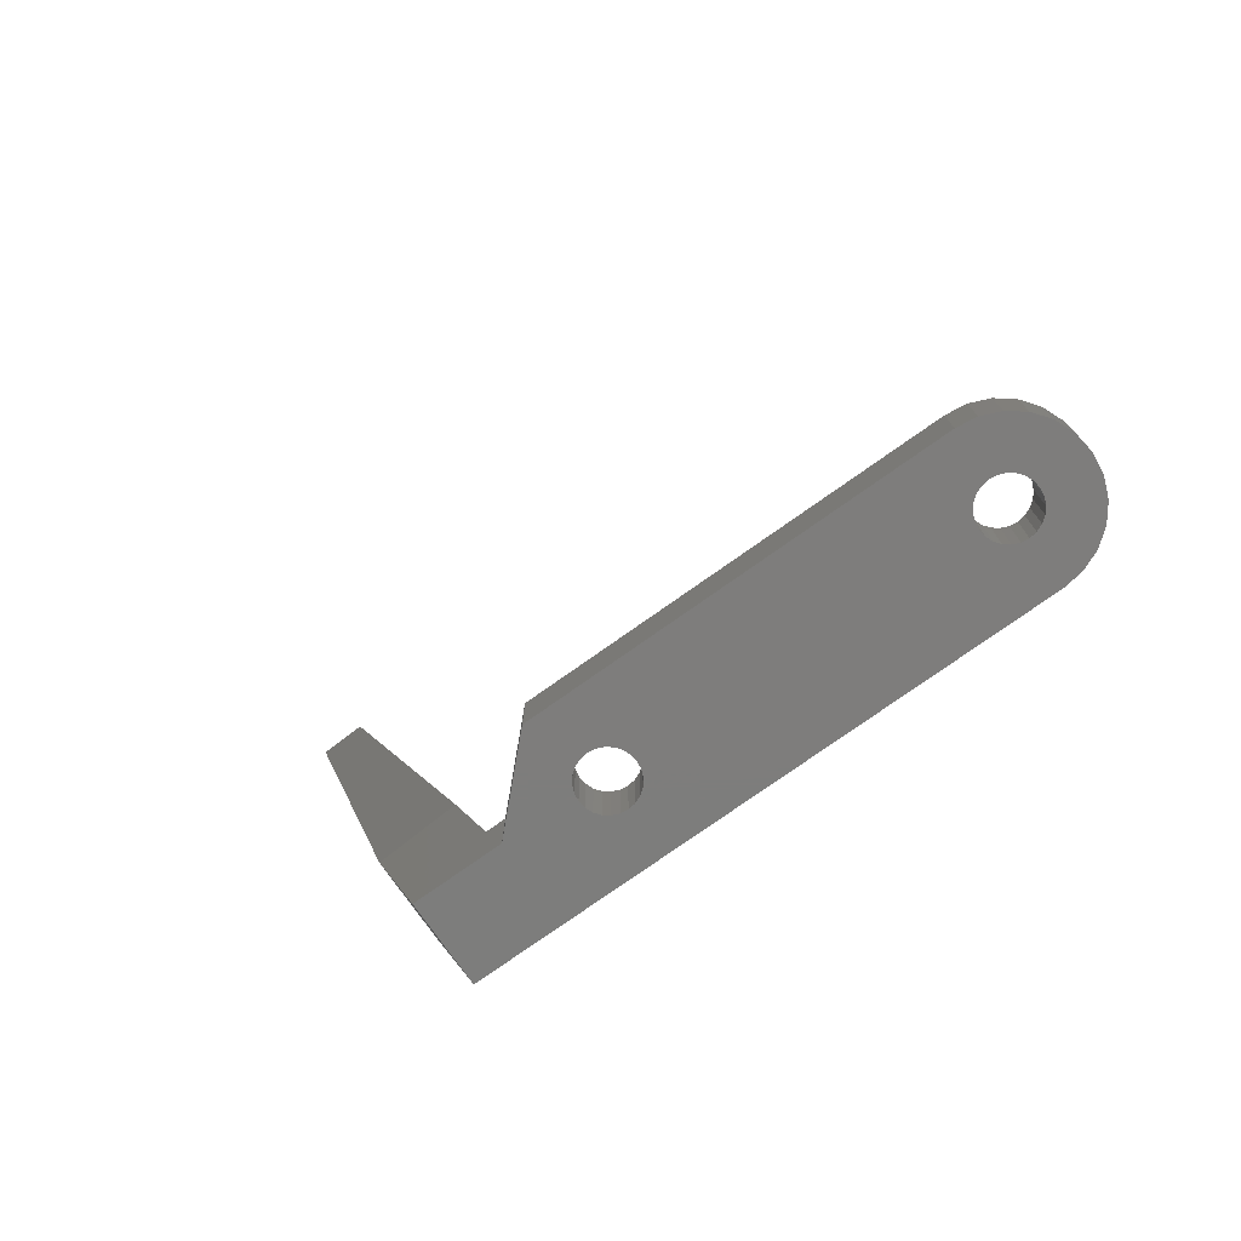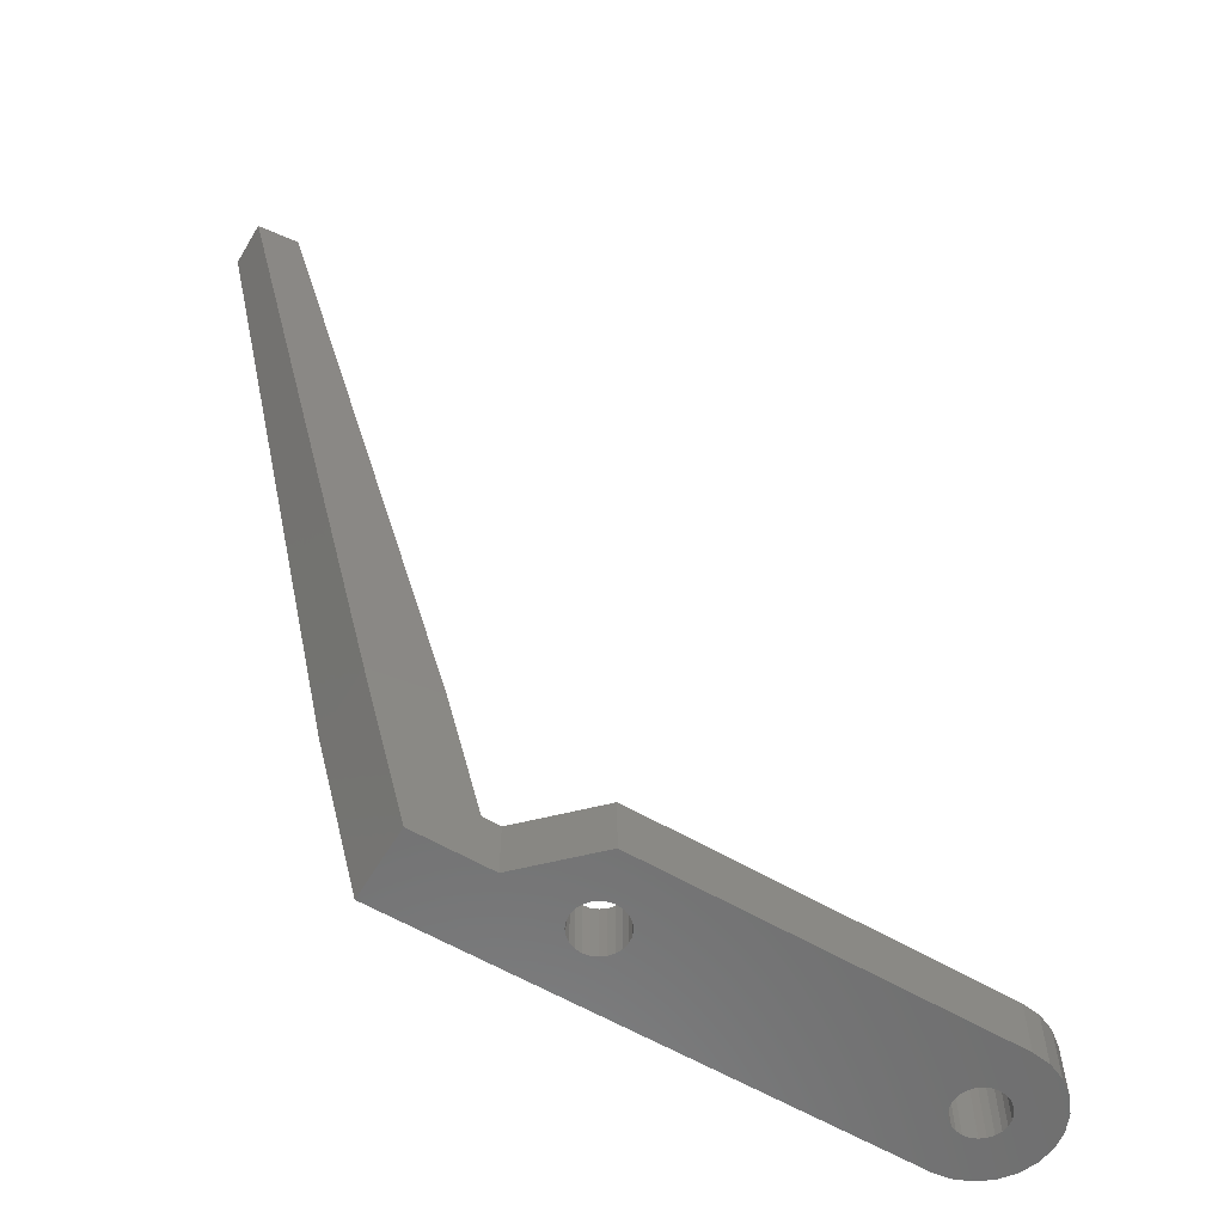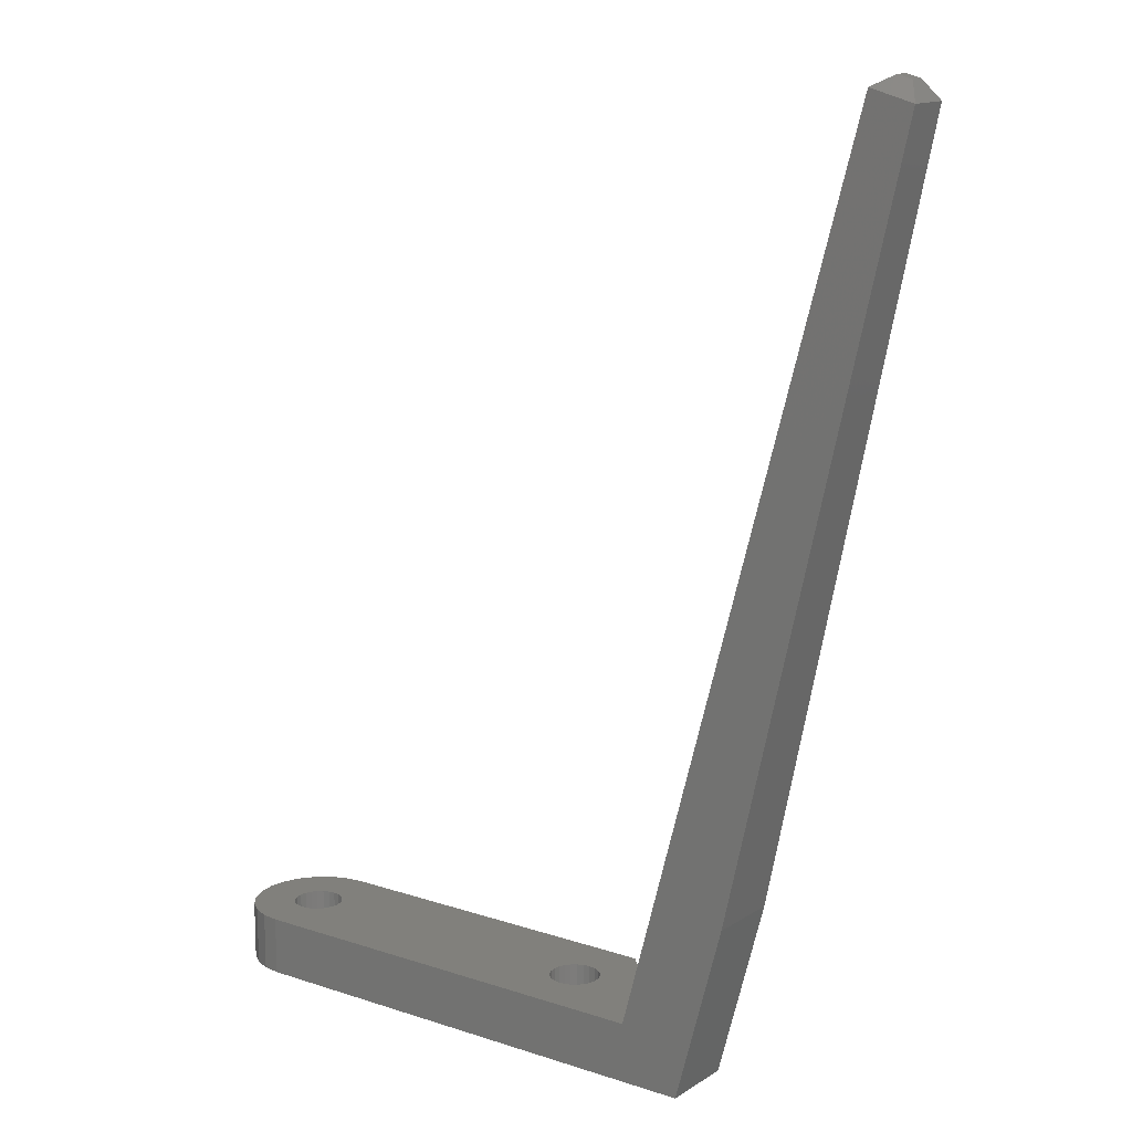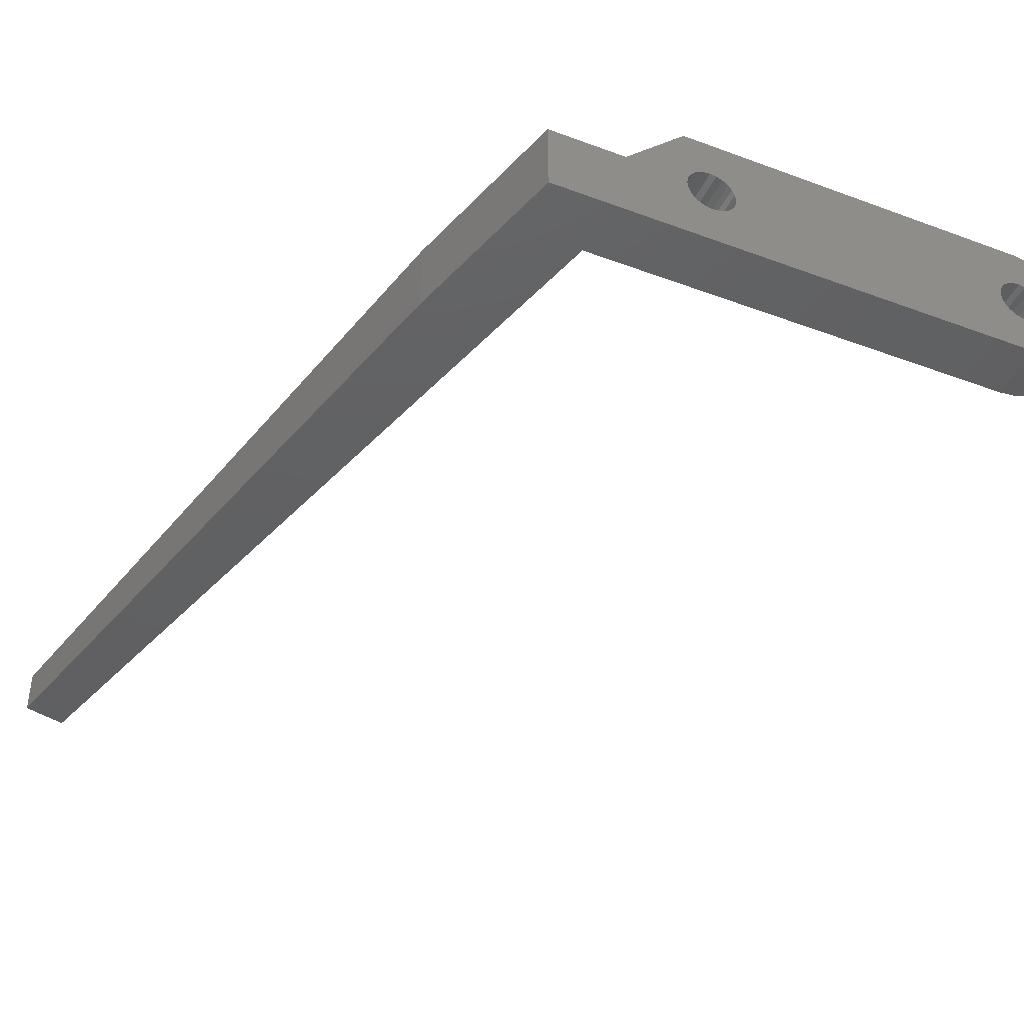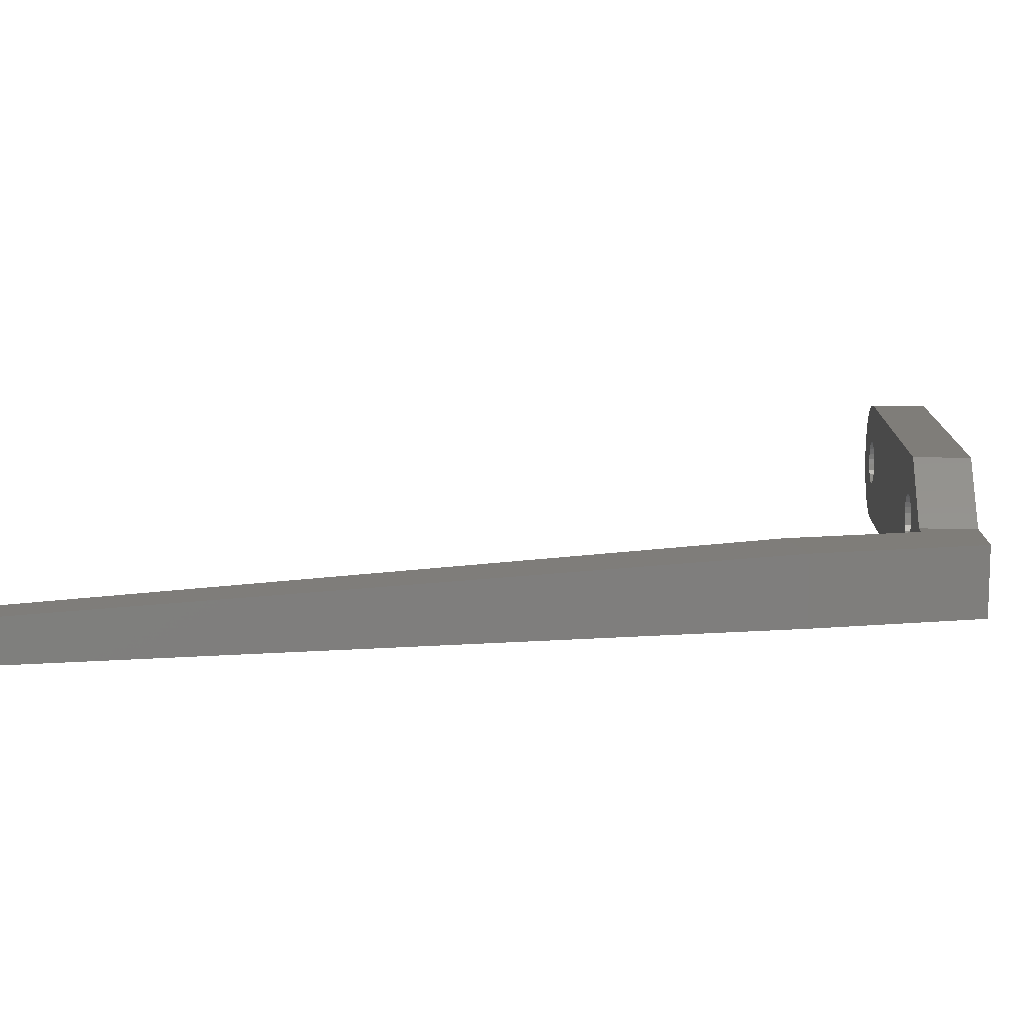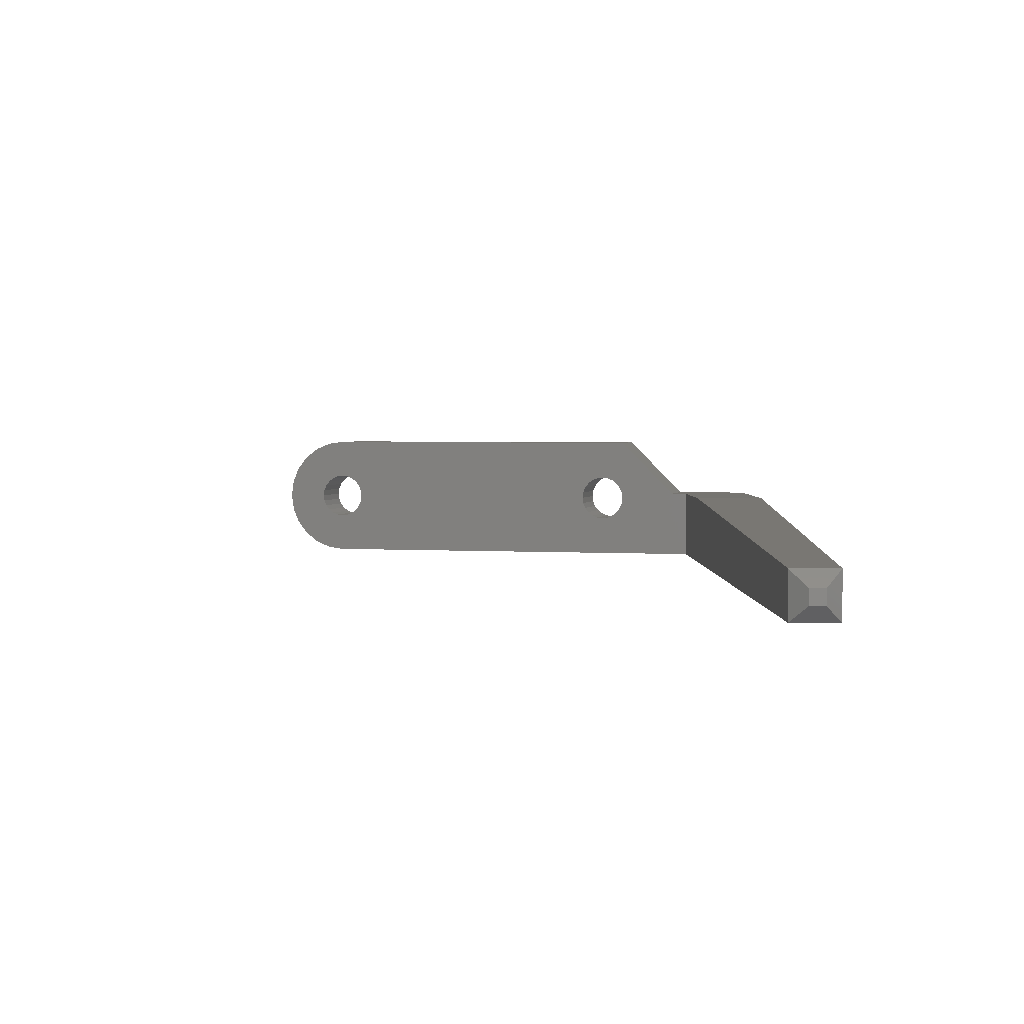
<metadata>
{"format":"stl","ext":"stl","renderer":"f3d","projection":"perspective","resolution":1024,"background":"white","views":[{"elev":-77.0,"azim":35.2,"up":"+Y"},{"elev":-60.2,"azim":-30.8,"up":"+Y"},{"elev":14.1,"azim":-143.9,"up":"+Y"},{"elev":-42.1,"azim":-24.0,"up":"+Z"},{"elev":11.1,"azim":-87.5,"up":"+Z"},{"elev":2.5,"azim":-165.9,"up":"+Z"}]}
</metadata>
<code>
# stl→obj: 141 verts, 286 faces
v 27.65 4 3.75
v 27.38 -1.128e-14 3.398
v 27.65 -1.128e-14 3.75
v 27.38 4 3.398
v 27.02 4 3.128
v 27.02 -1.128e-14 3.128
v 26.61 4 2.958
v 26.61 -1.128e-14 2.958
v 26.17 4 2.9
v 26.17 -1.128e-14 2.9
v 25.73 4 2.958
v 25.73 -1.128e-14 2.958
v 25.32 4 3.128
v 25.32 -1.128e-14 3.128
v 24.97 4 3.398
v 24.97 -1.128e-14 3.398
v 24.7 -1.128e-14 3.75
v 24.7 4 3.75
v 24.53 -1.128e-14 4.16
v 24.53 4 4.16
v 24.47 -1.128e-14 4.6
v 24.47 4 4.6
v 24.53 -1.128e-14 5.04
v 24.53 4 5.04
v 24.7 -1.128e-14 5.45
v 24.7 4 5.45
v 24.97 -1.128e-14 5.802
v 24.97 4 5.802
v 25.32 4 6.072
v 25.32 -1.128e-14 6.072
v 25.73 4 6.242
v 25.73 -1.128e-14 6.242
v 26.17 4 6.3
v 26.17 -1.128e-14 6.3
v 26.61 4 6.242
v 26.61 -1.128e-14 6.242
v 27.02 4 6.072
v 27.02 -1.128e-14 6.072
v 27.38 4 5.802
v 27.38 -1.128e-14 5.802
v 27.65 -1.128e-14 5.45
v 27.65 4 5.45
v 27.82 -1.128e-14 5.04
v 27.82 4 5.04
v 27.87 -1.128e-14 4.6
v 27.87 4 4.6
v 27.82 -1.128e-14 4.16
v 27.82 4 4.16
v 48.53 4 6.242
v 48.12 1.128e-14 6.072
v 48.12 4 6.072
v 48.53 1.128e-14 6.242
v 48.97 4 6.3
v 48.97 1.128e-14 6.3
v 49.41 4 6.242
v 49.41 1.128e-14 6.242
v 49.82 4 6.072
v 49.82 1.128e-14 6.072
v 50.18 4 5.802
v 50.18 1.128e-14 5.802
v 50.45 1.128e-14 5.45
v 50.45 4 5.45
v 50.62 1.128e-14 5.04
v 50.62 4 5.04
v 50.67 1.128e-14 4.6
v 50.67 4 4.6
v 50.62 1.128e-14 4.16
v 50.62 4 4.16
v 50.45 1.128e-14 3.75
v 50.45 4 3.75
v 50.18 1.128e-14 3.398
v 50.18 4 3.398
v 49.82 4 3.128
v 49.82 1.128e-14 3.128
v 49.41 4 2.958
v 49.41 1.128e-14 2.958
v 48.97 4 2.9
v 48.97 1.128e-14 2.9
v 48.53 4 2.958
v 48.53 1.128e-14 2.958
v 48.12 4 3.128
v 48.12 1.128e-14 3.128
v 47.77 4 3.398
v 47.77 1.128e-14 3.398
v 47.5 1.128e-14 3.75
v 47.5 4 3.75
v 47.33 1.128e-14 4.16
v 47.33 4 4.16
v 47.27 1.128e-14 4.6
v 47.27 4 4.6
v 47.33 1.128e-14 5.04
v 47.33 4 5.04
v 47.5 1.128e-14 5.45
v 47.5 4 5.45
v 47.77 1.128e-14 5.802
v 47.77 4 5.802
v 50.17 1.128e-14 9.043
v 48.97 4 9.2
v 48.97 1.128e-14 9.2
v 50.17 4 9.043
v 51.27 1.128e-14 8.584
v 51.27 4 8.584
v 51.27 4 0.6163
v 50.17 1.128e-14 0.1567
v 50.17 4 0.1567
v 51.27 1.128e-14 0.6163
v 53.42 4 3.409
v 53.57 1.128e-14 4.6
v 53.42 1.128e-14 3.409
v 53.57 4 4.6
v 48.97 1.128e-14 9.165e-15
v 48.97 4 9.517e-15
v 52.96 4 2.3
v 52.96 1.128e-14 2.3
v 52.23 4 1.347
v 52.23 1.128e-14 1.347
v 53.42 1.128e-14 5.791
v 53.42 4 5.791
v 52.96 1.128e-14 6.9
v 52.96 4 6.9
v 52.23 1.128e-14 7.853
v 52.23 4 7.853
v 24.47 4 9.2
v 24.47 1.128e-14 9.2
v 11.75 12.14 5
v 15 1.128e-14 -3.525e-16
v 15 1.128e-14 5
v 11.75 12.14 -1.033e-13
v 0.2479 62.64 3.038
v 0.2479 62.64 2.277e-13
v 3.182 63.42 3.038
v 16.58 13.44 5
v 20.27 1.128e-14 5
v 19.1 4 5
v 20.27 4 5
v 19.1 4 -9.165e-14
v 0.9918 63.87 1
v 1.958 64.13 2
v 1.958 64.13 1
v 0.9918 63.87 2
v 3.182 63.42 4.582e-14
f 1 2 3
f 2 1 4
f 2 5 6
f 5 2 4
f 6 7 8
f 7 6 5
f 8 9 10
f 9 8 7
f 10 11 12
f 11 10 9
f 12 13 14
f 13 12 11
f 14 15 16
f 15 14 13
f 15 17 16
f 17 15 18
f 18 19 17
f 19 18 20
f 20 21 19
f 21 20 22
f 22 23 21
f 23 22 24
f 24 25 23
f 25 24 26
f 26 27 25
f 27 26 28
f 29 27 28
f 27 29 30
f 31 30 29
f 30 31 32
f 33 32 31
f 32 33 34
f 35 34 33
f 34 35 36
f 37 36 35
f 36 37 38
f 39 38 37
f 38 39 40
f 39 41 40
f 41 39 42
f 42 43 41
f 43 42 44
f 44 45 43
f 45 44 46
f 46 47 45
f 47 46 48
f 48 3 47
f 3 48 1
f 49 50 51
f 50 49 52
f 53 52 49
f 52 53 54
f 55 54 53
f 54 55 56
f 57 56 55
f 56 57 58
f 59 58 57
f 58 59 60
f 59 61 60
f 61 59 62
f 62 63 61
f 63 62 64
f 64 65 63
f 65 64 66
f 66 67 65
f 67 66 68
f 68 69 67
f 69 68 70
f 70 71 69
f 71 70 72
f 71 73 74
f 73 71 72
f 74 75 76
f 75 74 73
f 76 77 78
f 77 76 75
f 78 79 80
f 79 78 77
f 80 81 82
f 81 80 79
f 82 83 84
f 83 82 81
f 83 85 84
f 85 83 86
f 86 87 85
f 87 86 88
f 88 89 87
f 89 88 90
f 90 91 89
f 91 90 92
f 92 93 91
f 93 92 94
f 94 95 93
f 95 94 96
f 51 95 96
f 95 51 50
f 97 98 99
f 98 97 100
f 101 100 97
f 100 101 102
f 103 104 105
f 104 103 106
f 107 108 109
f 108 107 110
f 105 111 112
f 111 105 104
f 113 109 114
f 109 113 107
f 115 114 116
f 114 115 113
f 115 106 103
f 106 115 116
f 110 117 108
f 117 110 118
f 118 119 117
f 119 118 120
f 120 121 119
f 121 120 122
f 121 102 101
f 102 121 122
f 99 123 124
f 123 99 98
f 125 126 127
f 126 125 128
f 129 128 125
f 128 129 130
f 125 131 129
f 131 125 132
f 80 10 78
f 10 80 8
f 8 80 82
f 8 82 6
f 6 82 84
f 6 84 2
f 2 84 85
f 2 85 3
f 3 85 87
f 3 87 47
f 47 87 89
f 47 89 45
f 45 89 91
f 45 91 43
f 43 91 93
f 43 93 41
f 41 93 95
f 41 95 40
f 40 95 50
f 40 50 38
f 38 50 52
f 38 52 36
f 36 52 54
f 36 54 34
f 109 78 114
f 78 109 76
f 76 109 74
f 74 109 71
f 71 109 69
f 69 109 108
f 69 108 67
f 67 108 65
f 65 108 63
f 63 108 117
f 63 117 61
f 61 117 60
f 60 117 119
f 60 119 58
f 58 119 56
f 56 119 54
f 23 133 21
f 133 23 124
f 124 23 25
f 124 25 27
f 124 27 30
f 124 30 32
f 124 32 34
f 124 34 54
f 124 54 119
f 124 119 121
f 124 121 101
f 124 101 97
f 124 97 99
f 126 12 127
f 12 126 10
f 10 126 111
f 10 111 104
f 10 104 106
f 10 106 116
f 10 116 114
f 10 114 78
f 127 12 14
f 127 14 16
f 127 16 17
f 127 17 19
f 127 19 21
f 127 21 133
f 127 132 125
f 132 127 134
f 134 127 133
f 134 133 135
f 136 9 112
f 9 136 11
f 11 136 134
f 112 9 105
f 105 9 103
f 103 9 115
f 115 9 113
f 113 9 77
f 11 134 13
f 13 134 15
f 15 134 18
f 18 134 20
f 20 134 22
f 22 134 135
f 22 135 24
f 24 135 123
f 24 123 26
f 26 123 28
f 28 123 29
f 29 123 31
f 31 123 33
f 33 123 53
f 53 123 120
f 120 123 122
f 122 123 102
f 102 123 100
f 100 123 98
f 77 107 113
f 107 77 75
f 107 75 73
f 107 73 72
f 107 72 70
f 107 70 110
f 110 70 68
f 110 68 66
f 110 66 64
f 110 64 118
f 118 64 62
f 118 62 59
f 118 59 120
f 120 59 57
f 120 57 55
f 120 55 53
f 9 79 77
f 79 9 7
f 79 7 81
f 81 7 5
f 81 5 83
f 83 5 4
f 83 4 86
f 86 4 1
f 86 1 88
f 88 1 48
f 88 48 90
f 90 48 46
f 90 46 92
f 92 46 44
f 92 44 94
f 94 44 42
f 94 42 96
f 96 42 39
f 96 39 51
f 51 39 37
f 51 37 49
f 49 37 35
f 49 35 53
f 53 35 33
f 123 133 124
f 133 123 135
f 137 138 139
f 138 137 140
f 141 128 130
f 128 141 136
f 128 136 126
f 126 136 111
f 111 136 112
f 137 141 130
f 141 137 139
f 140 131 138
f 131 140 129
f 141 134 136
f 134 141 132
f 132 141 131
f 139 131 141
f 131 139 138
f 140 130 129
f 130 140 137

</code>
